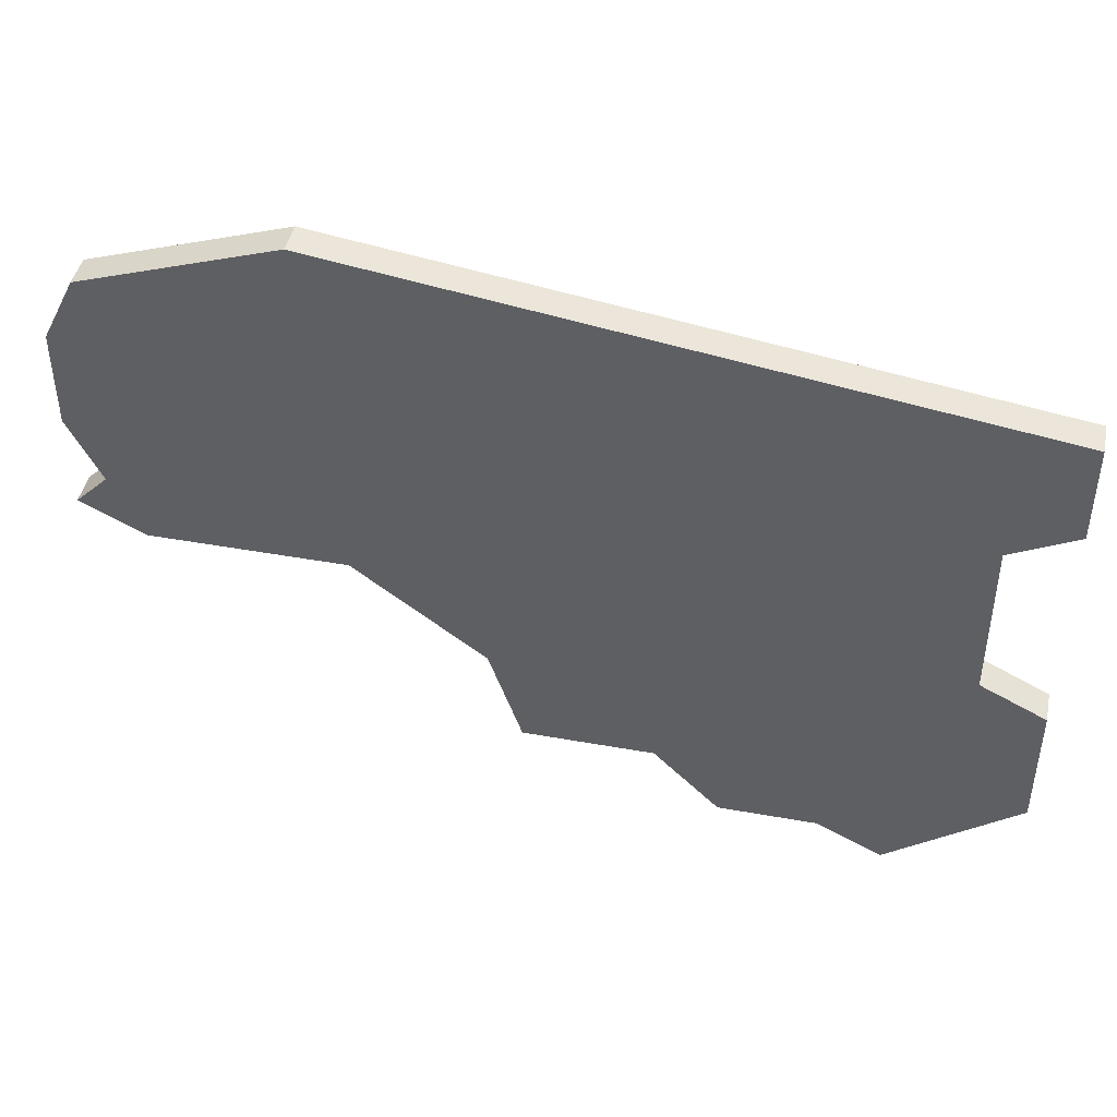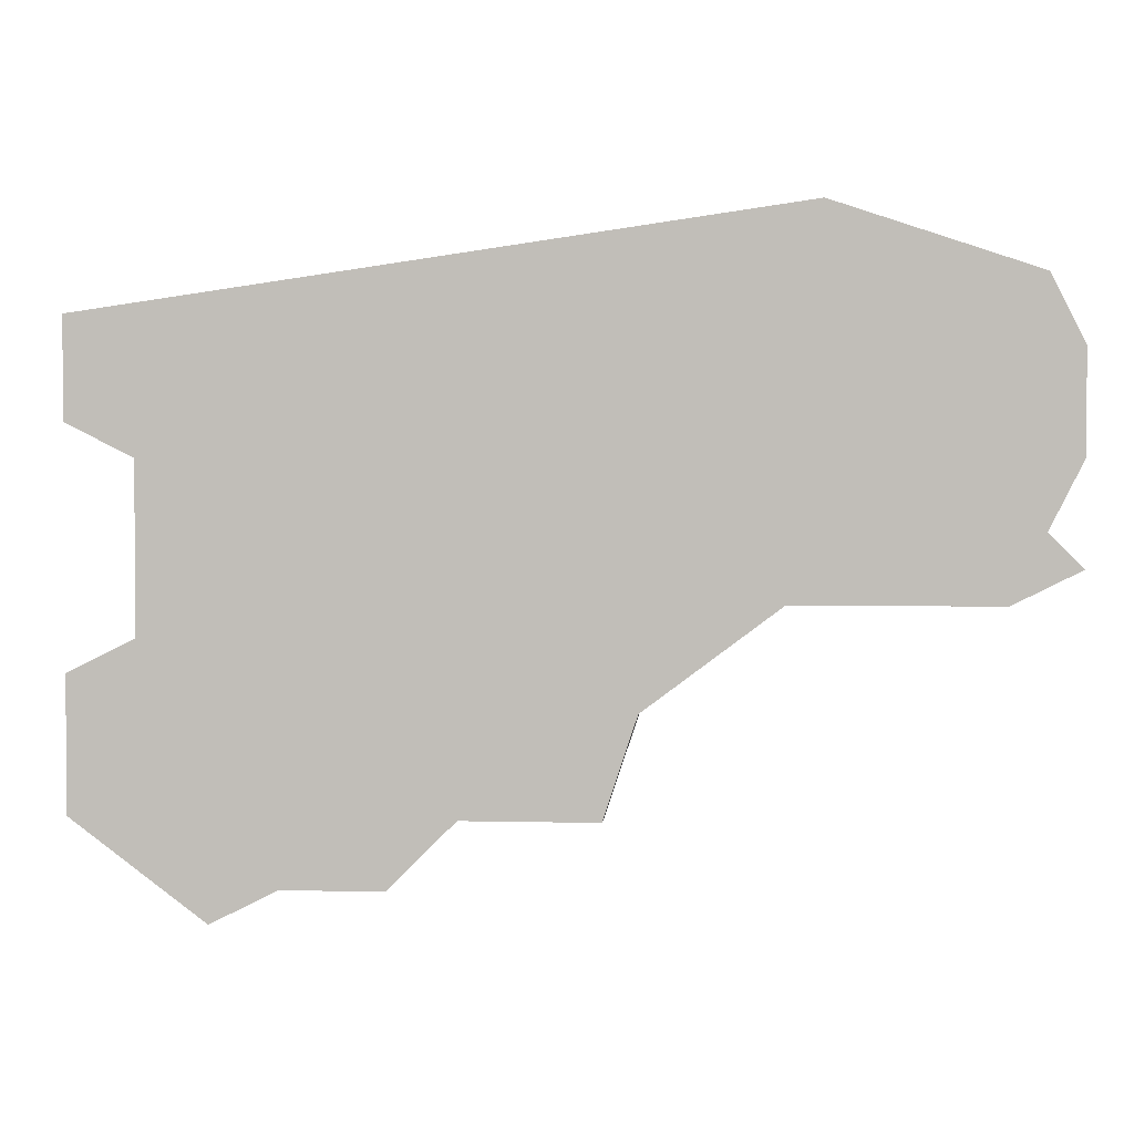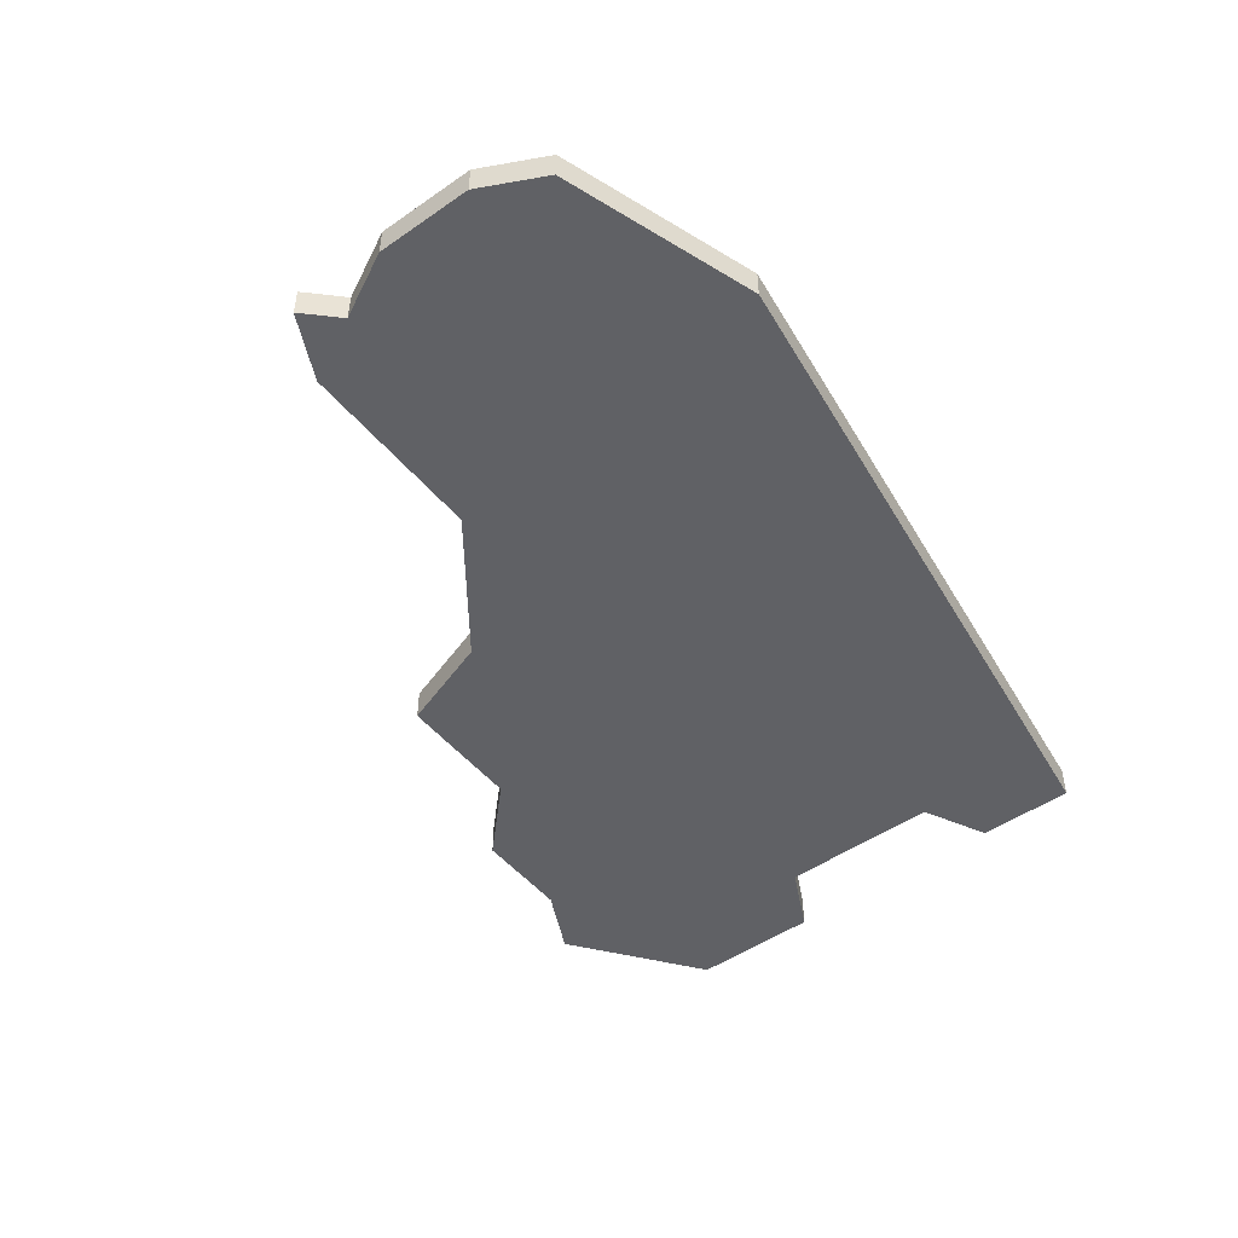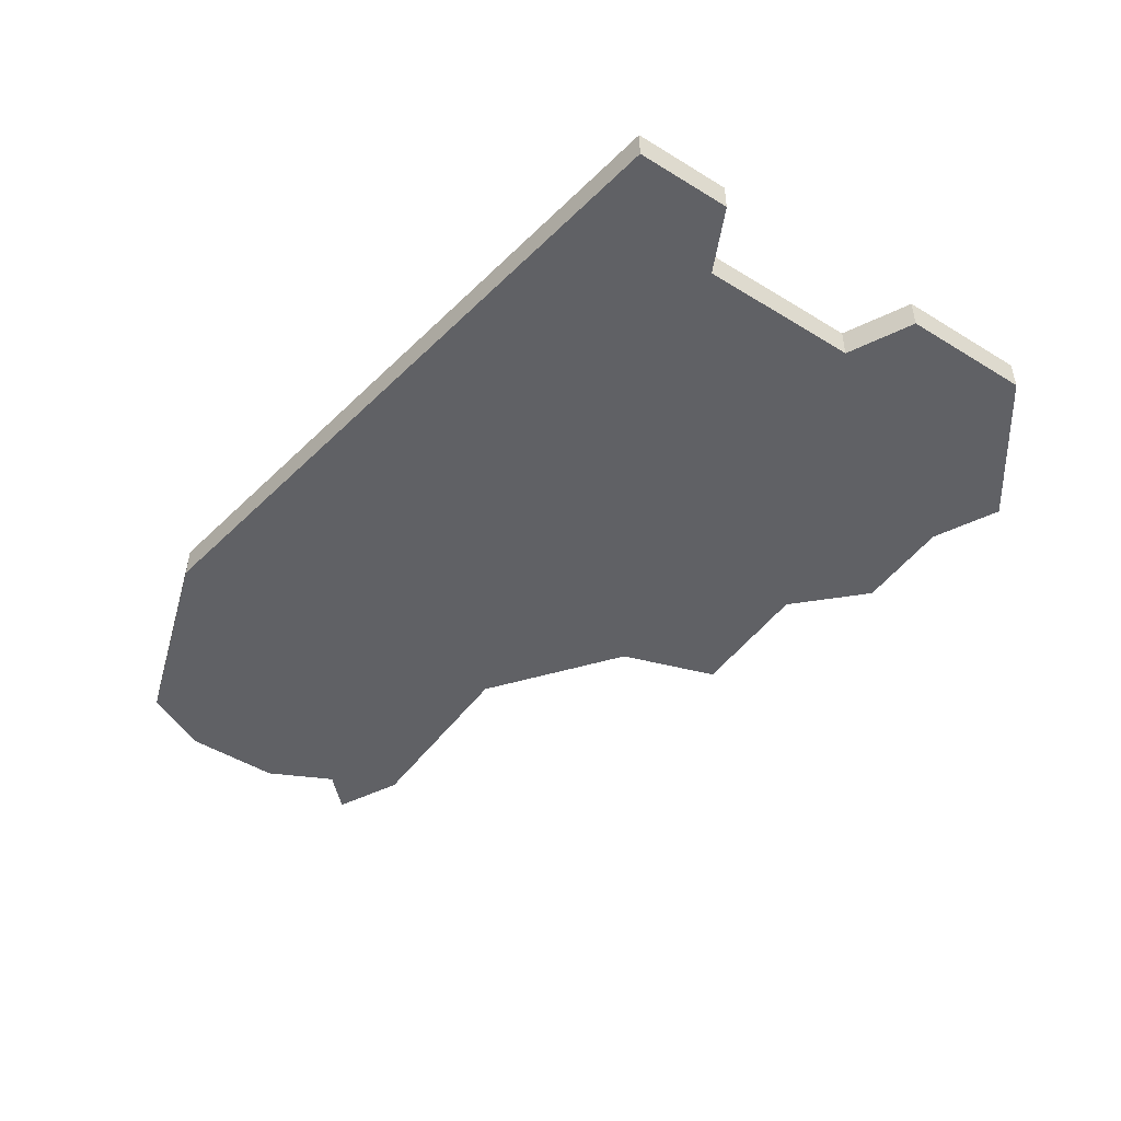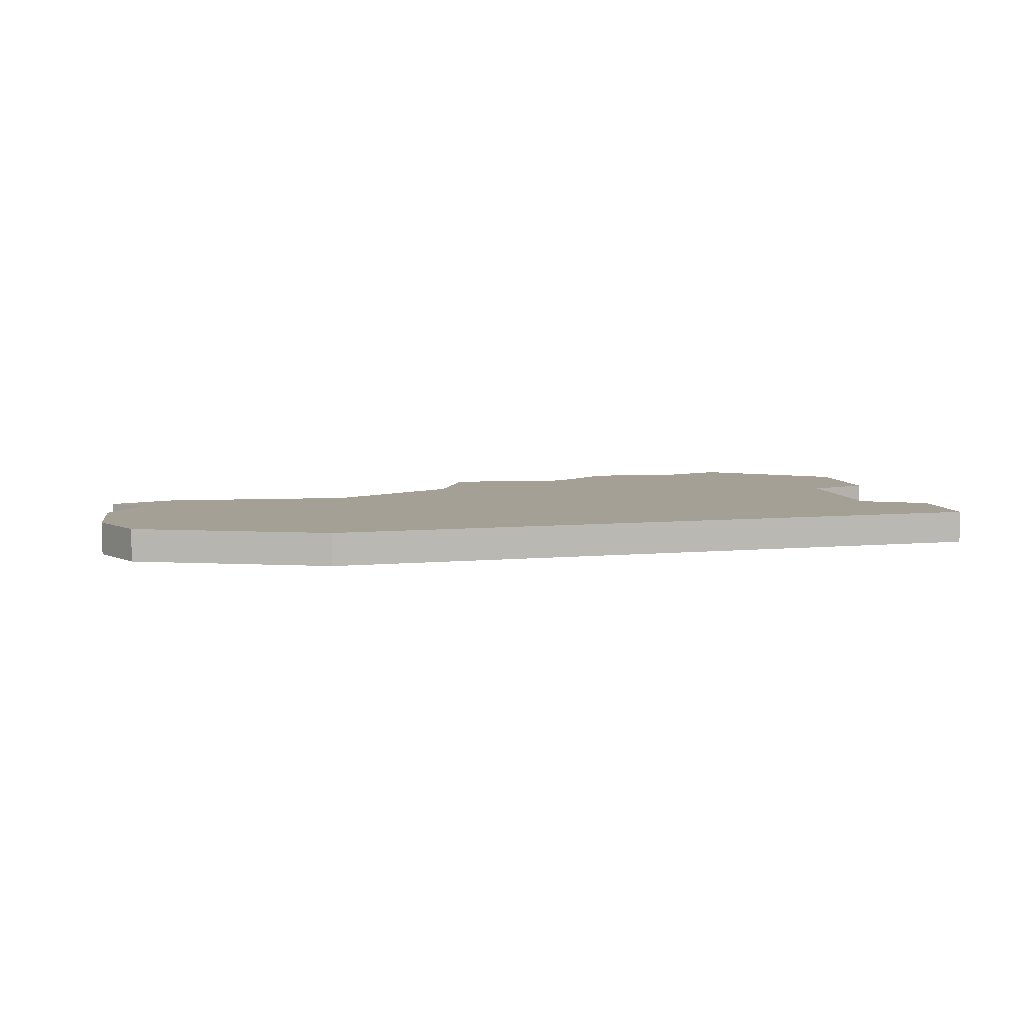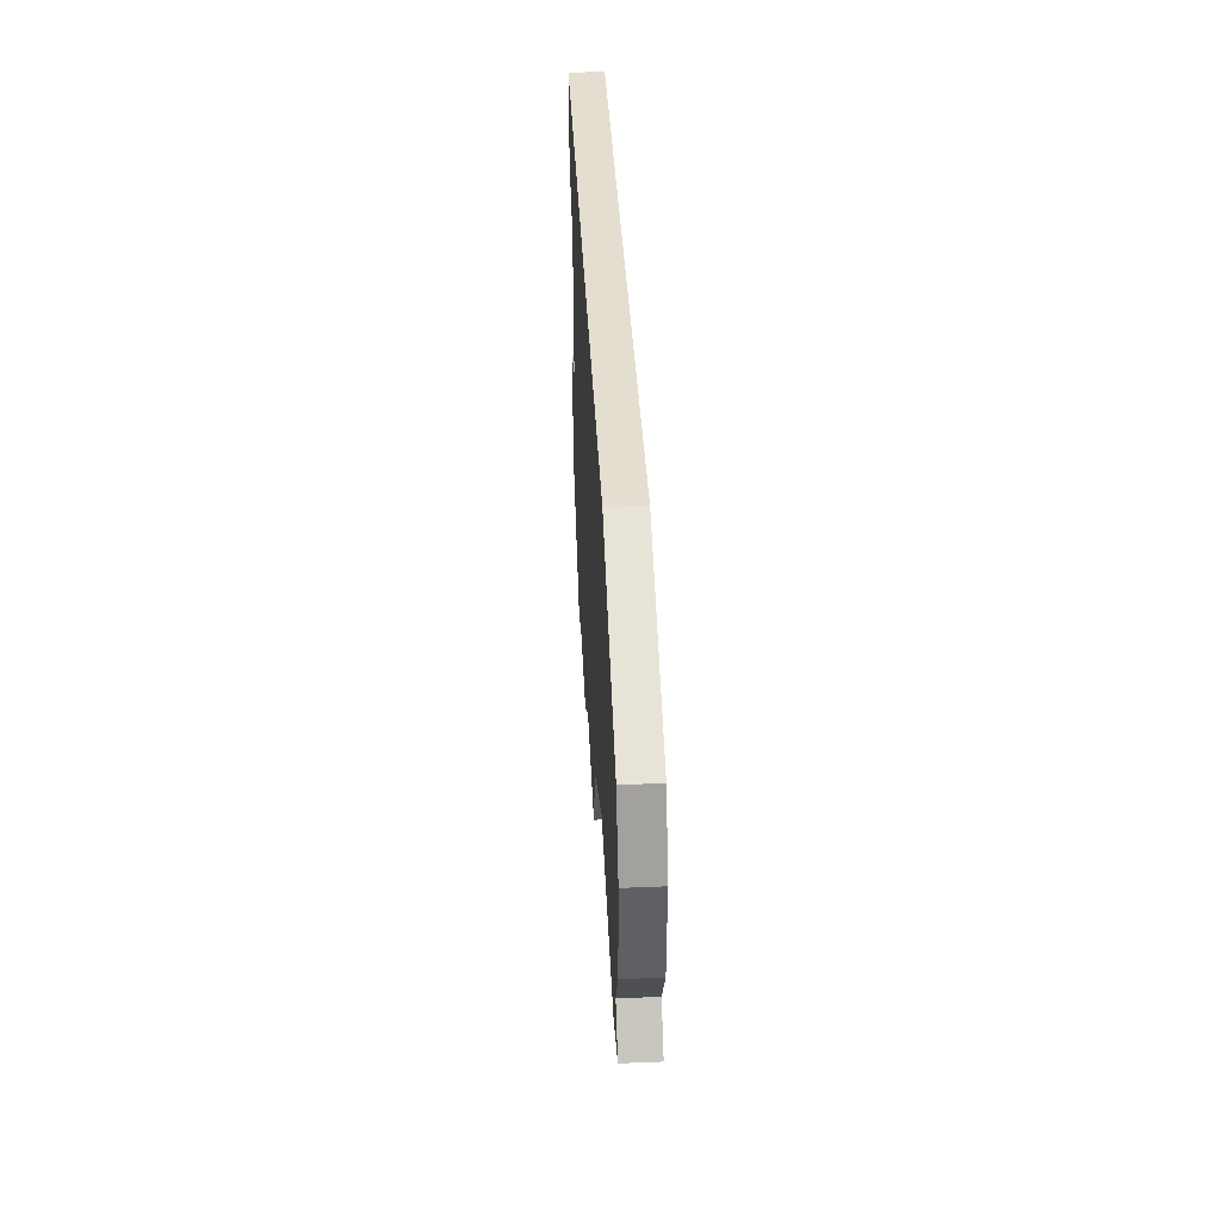
<metadata>
{"format":"obj","ext":"obj","renderer":"f3d","projection":"perspective","resolution":1024,"background":"white","views":[{"elev":44.3,"azim":-168.1,"up":"+Y"},{"elev":2.5,"azim":5.0,"up":"+Y"},{"elev":-49.0,"azim":127.6,"up":"+Z"},{"elev":-47.9,"azim":-124.6,"up":"+Z"},{"elev":5.9,"azim":171.2,"up":"+Z"},{"elev":44.7,"azim":87.3,"up":"+Y"}]}
</metadata>
<code>
v 2766 -762 0
v 2766 -762 1
v 2749 -770 0
v 2749 -770 1
v 2740 -768 0
v 2740 -768 1
v 2740 -754 0
v 2740 -754 1
v 2740 -764 0
v 2740 -764 1
v 2740 -757 0
v 2740 -757 1
v 2756 -765 0
v 2756 -765 1
v 2755 -768 0
v 2755 -768 1
v 2746 -770 0
v 2746 -770 1
v 2761 -751 0
v 2761 -751 1
v 2744 -771 0
v 2744 -771 1
v 2760 -762 0
v 2760 -762 1
v 2768 -761 0
v 2768 -761 1
v 2768 -755 0
v 2768 -755 1
v 2768 -758 0
v 2768 -758 1
v 2751 -768 0
v 2751 -768 1
v 2767 -760 0
v 2767 -760 1
v 2767 -753 0
v 2767 -753 1
v 2742 -763 0
v 2742 -763 1
v 2742 -758 0
v 2742 -758 1
f 17 21 5
f 31 3 17
f 37 17 5
f 31 17 37
f 7 39 11
f 31 37 39
f 39 7 19
f 37 5 9
f 13 31 39
f 31 13 15
f 1 23 33
f 25 1 33
f 19 23 13
f 29 33 19
f 23 19 33
f 27 29 35
f 19 35 29
f 39 19 13
f 6 22 18
f 18 4 32
f 6 18 38
f 38 18 32
f 12 40 8
f 40 38 32
f 20 8 40
f 10 6 38
f 40 32 14
f 16 14 32
f 34 24 2
f 34 2 26
f 14 24 20
f 20 34 30
f 34 20 24
f 36 30 28
f 30 36 20
f 14 20 40
f 8 20 7
f 7 20 19
f 12 8 11
f 11 8 7
f 40 12 39
f 39 12 11
f 38 40 37
f 37 40 39
f 10 38 9
f 9 38 37
f 6 10 5
f 5 10 9
f 22 6 21
f 21 6 5
f 18 22 17
f 17 22 21
f 4 18 3
f 3 18 17
f 32 4 31
f 31 4 3
f 16 32 15
f 15 32 31
f 14 16 13
f 13 16 15
f 24 14 23
f 23 14 13
f 2 24 1
f 1 24 23
f 26 2 25
f 25 2 1
f 34 26 33
f 33 26 25
f 30 34 29
f 29 34 33
f 28 30 27
f 27 30 29
f 20 36 19
f 19 36 35
f 36 28 35
f 35 28 27

</code>
